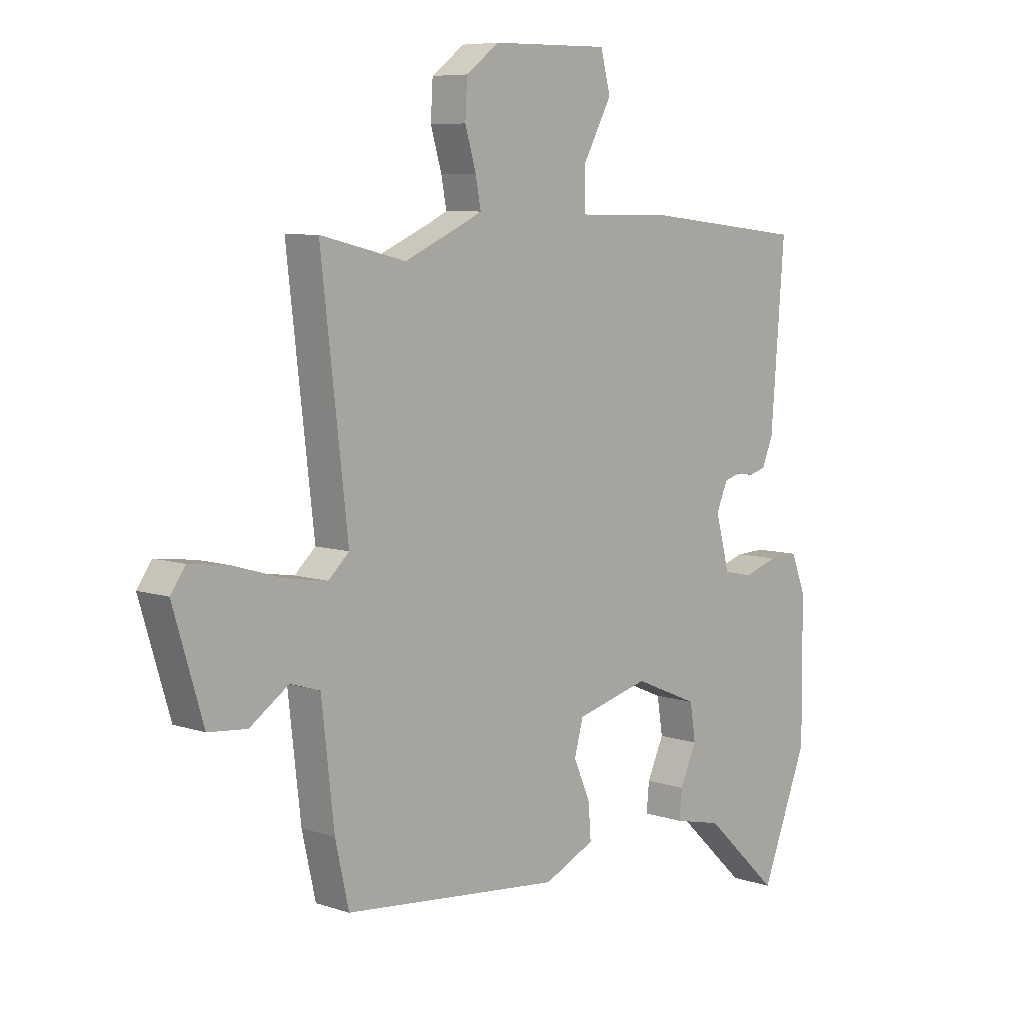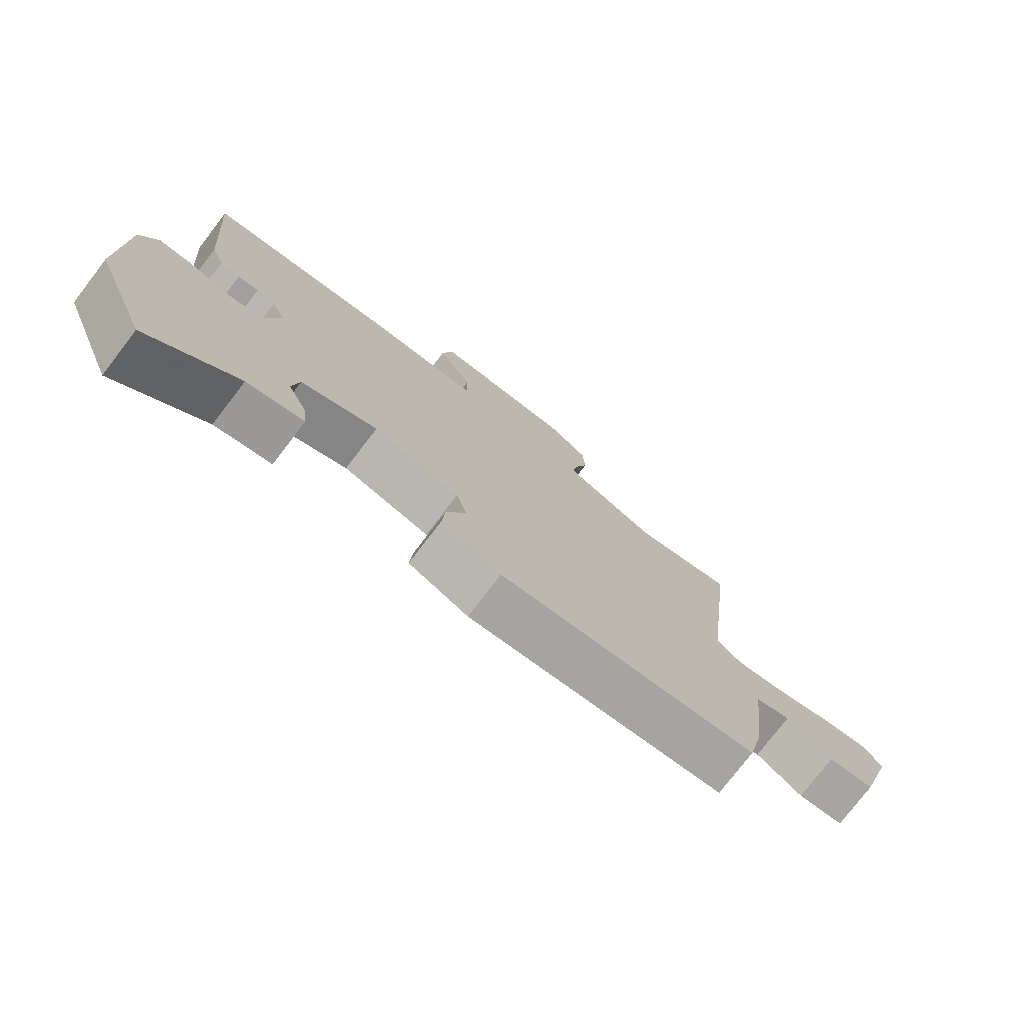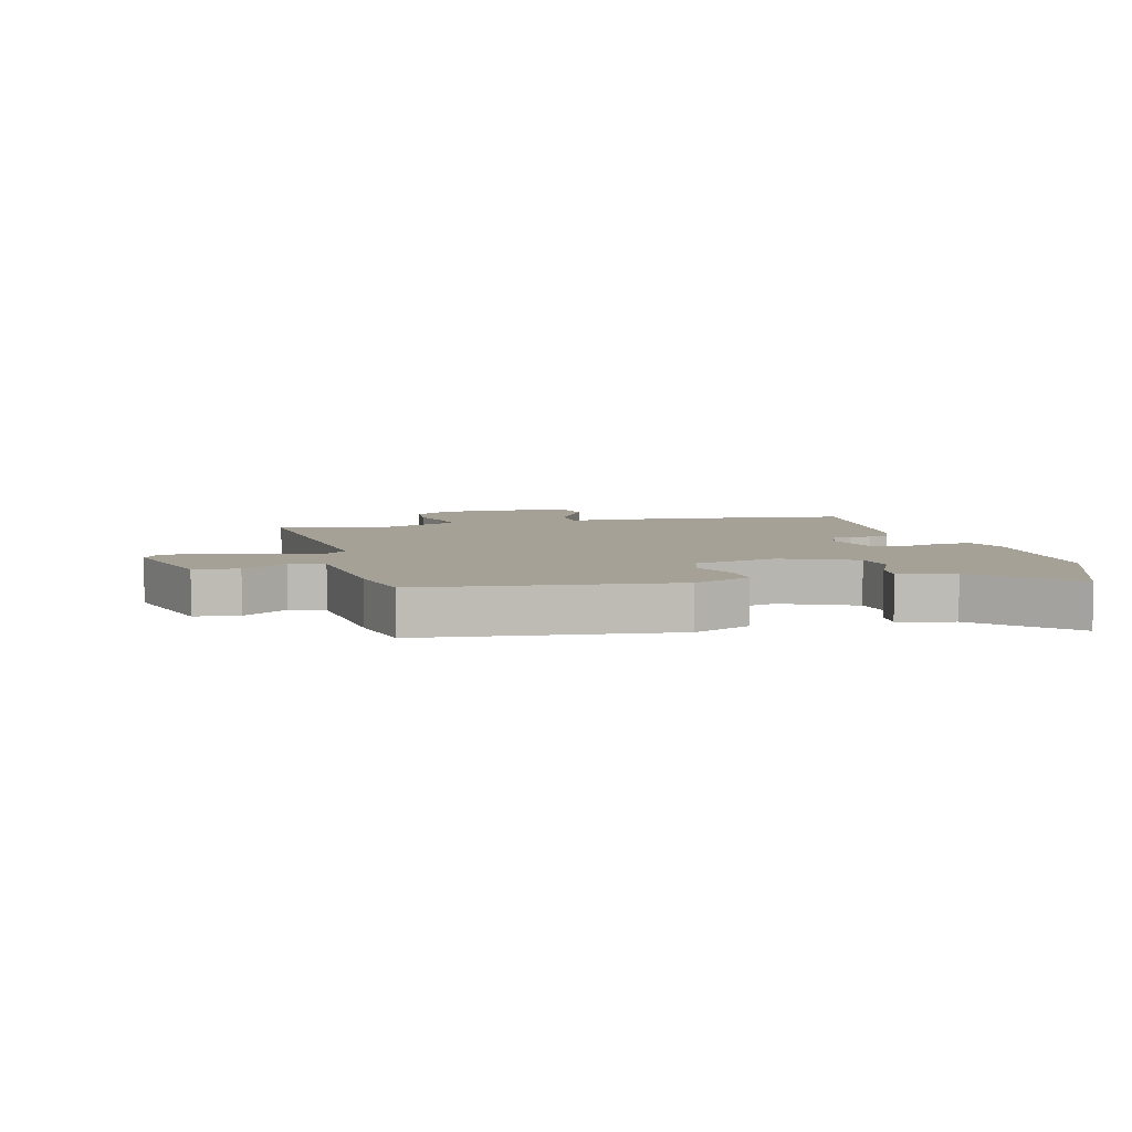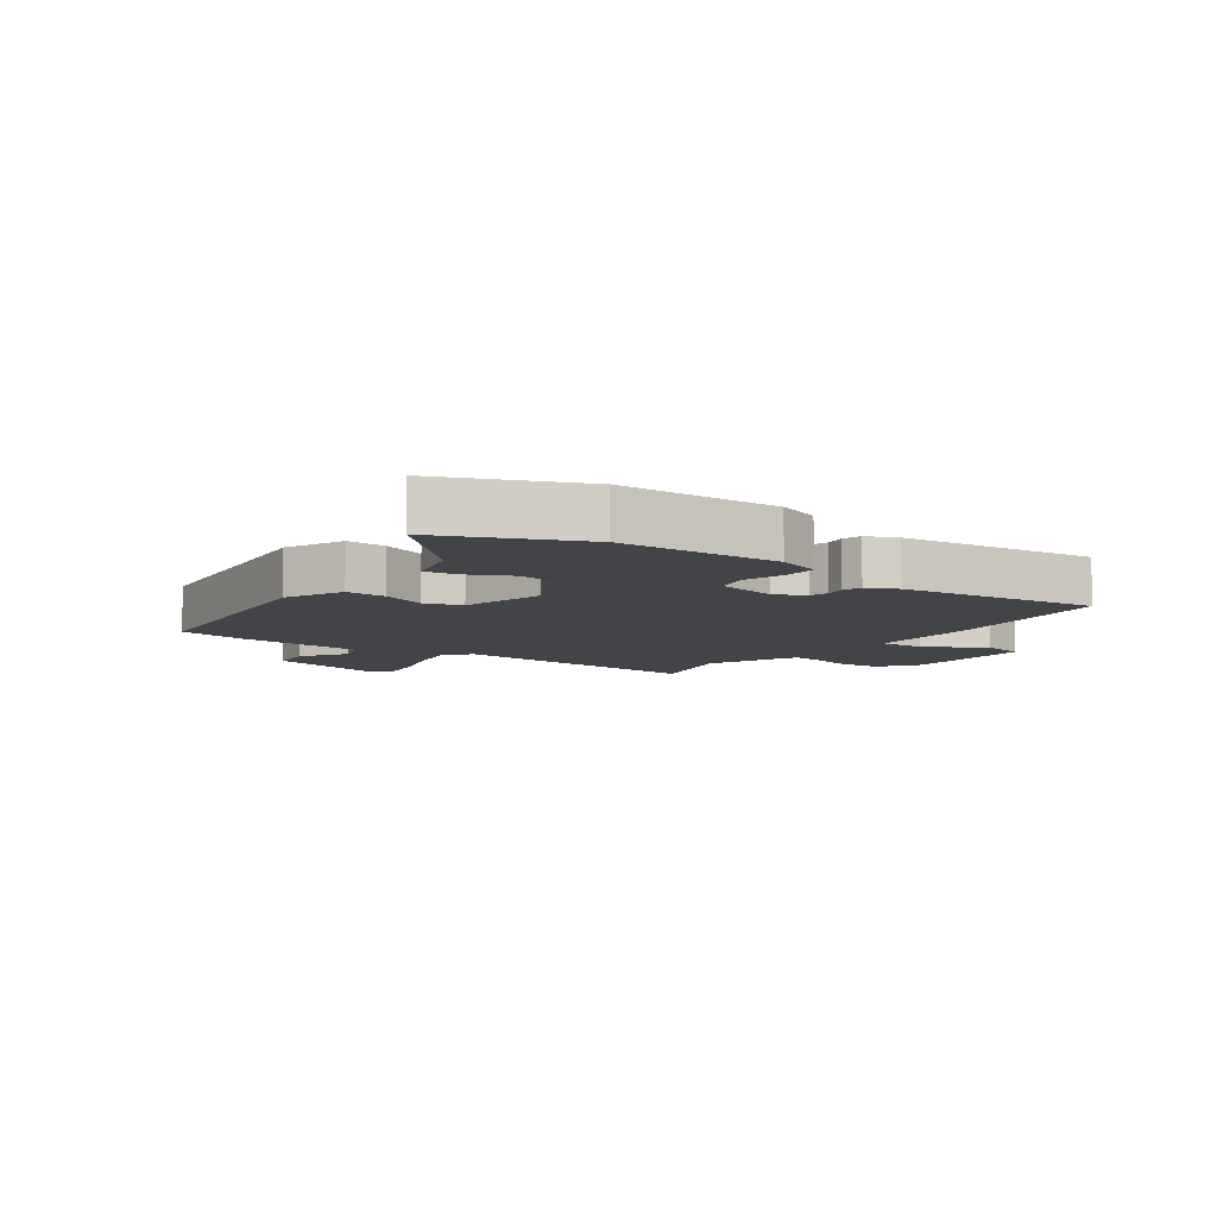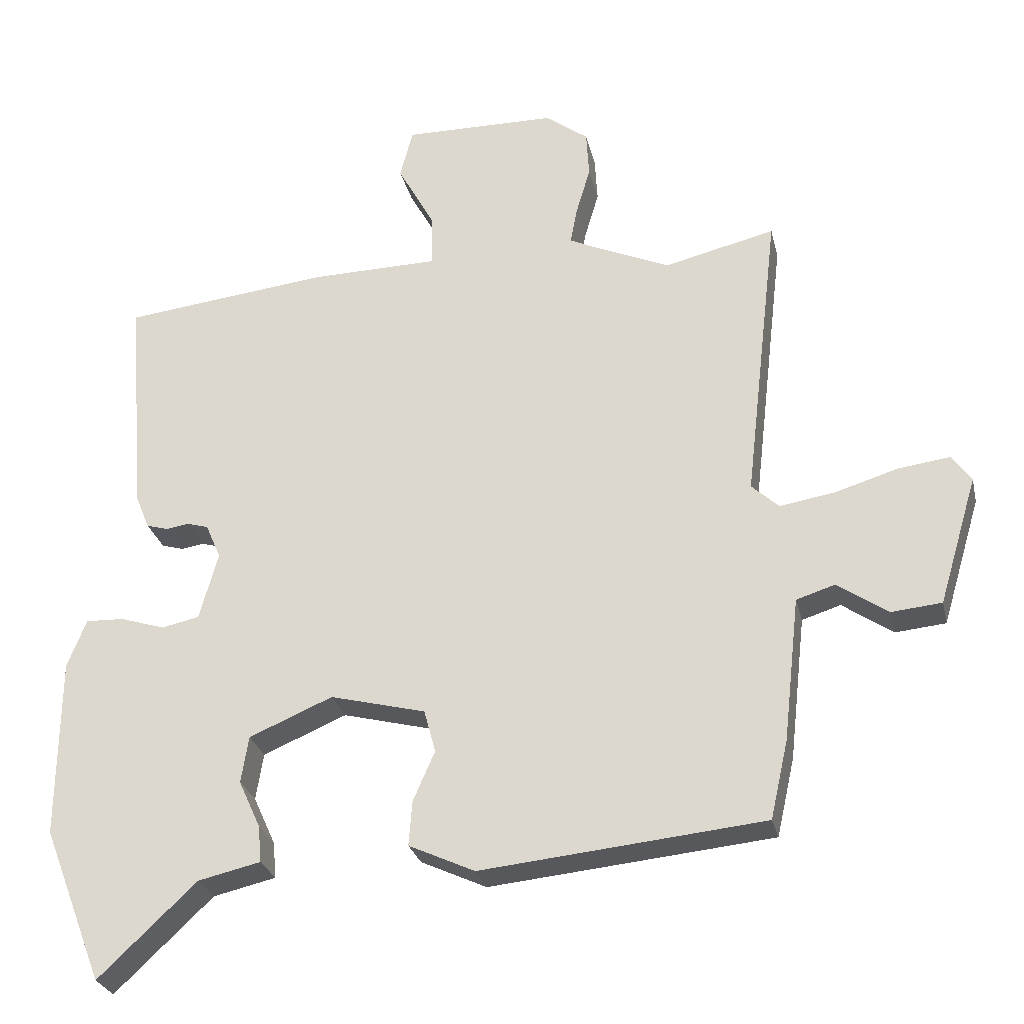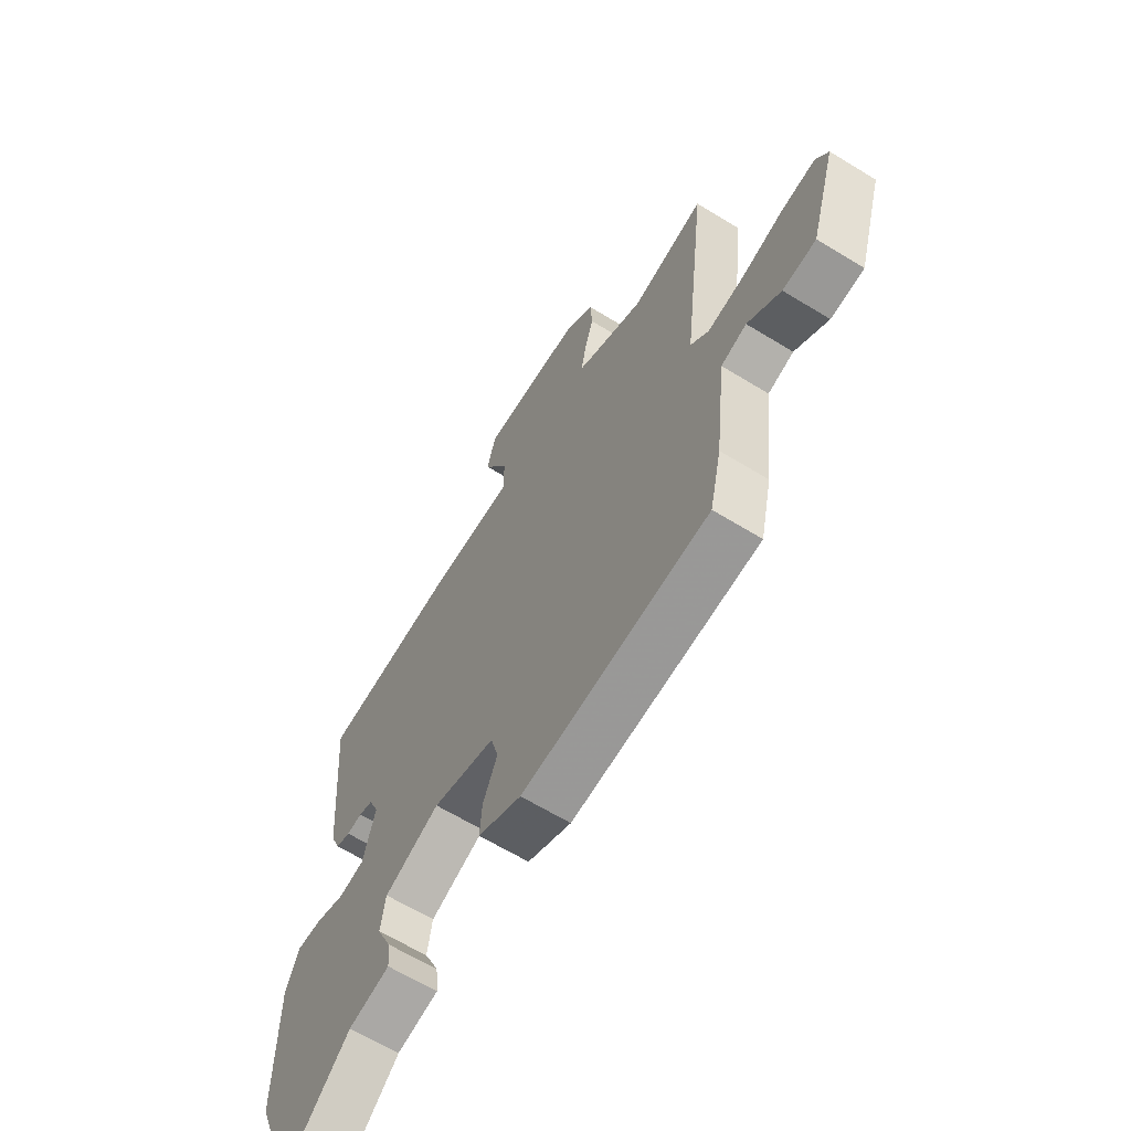
<metadata>
{"format":"obj","ext":"obj","renderer":"f3d","projection":"perspective","resolution":1024,"background":"white","views":[{"elev":7.4,"azim":133.5,"up":"+Z"},{"elev":-76.6,"azim":-37.5,"up":"+Z"},{"elev":6.1,"azim":166.3,"up":"+Y"},{"elev":-7.9,"azim":-124.4,"up":"+Y"},{"elev":-27.4,"azim":12.8,"up":"+Z"},{"elev":-63.7,"azim":58.2,"up":"+Z"}]}
</metadata>
<code>
v -0.48 0.07 0.498
v -0.175 0.07 0.532
v 0.012 0.07 0.535
v 0.012 0.07 0.611
v -0.043 0.07 0.712
v -0.024 0.07 0.785
v 0.201 0.07 0.782
v 0.264 0.07 0.735
v 0.268 0.07 0.666
v 0.247 0.07 0.595
v 0.237 0.07 0.541
v 0.272 0.07 0.524
v 0.388 0.07 0.473
v 0.551 0.07 0.512
v 0.5 0.07 0.074
v 0.54 0.07 0.037
v 0.621 0.07 0.05
v 0.714 0.07 0.078
v 0.79 0.07 0.088
v 0.818 0.07 0.048
v 0.761 0.07 -0.141
v 0.687 0.07 -0.148
v 0.613 0.07 -0.097
v 0.556 0.07 -0.115
v 0.532 0.07 -0.327
v 0.506 0.07 -0.442
v 0.09 0.07 -0.483
v -0.007 0.07 -0.438
v -0.002 0.07 -0.372
v 0.03 0.07 -0.299
v 0.013 0.07 -0.236
v -0.127 0.07 -0.2
v -0.25 0.07 -0.252
v -0.261 0.07 -0.321
v -0.229 0.07 -0.391
v -0.224 0.07 -0.445
v -0.316 0.07 -0.466
v -0.46 0.07 -0.602
v -0.549 0.07 -0.374
v -0.547 0.07 -0.109
v -0.519 0.07 -0.038
v -0.463 0.07 -0.04
v -0.397 0.07 -0.061
v -0.341 0.07 -0.049
v -0.314 0.07 0.051
v -0.336 0.07 0.102
v -0.367 0.07 0.111
v -0.401 0.07 0.106
v -0.433 0.07 0.115
v -0.454 0.07 0.166
v -0.48 0 0.498
v -0.175 0 0.532
v 0.012 0 0.535
v 0.012 0 0.611
v -0.043 0 0.712
v -0.024 0 0.785
v 0.201 0 0.782
v 0.264 0 0.735
v 0.268 0 0.666
v 0.247 0 0.595
v 0.237 0 0.541
v 0.272 0 0.524
v 0.388 0 0.473
v 0.551 0 0.512
v 0.5 0 0.074
v 0.54 0 0.037
v 0.621 0 0.05
v 0.714 0 0.078
v 0.79 0 0.088
v 0.818 0 0.048
v 0.761 0 -0.141
v 0.687 0 -0.148
v 0.613 0 -0.097
v 0.556 0 -0.115
v 0.532 0 -0.327
v 0.506 0 -0.442
v 0.09 0 -0.483
v -0.007 0 -0.438
v -0.002 0 -0.372
v 0.03 0 -0.299
v 0.013 0 -0.236
v -0.127 0 -0.2
v -0.25 0 -0.252
v -0.261 0 -0.321
v -0.229 0 -0.391
v -0.224 0 -0.445
v -0.316 0 -0.466
v -0.46 0 -0.602
v -0.549 0 -0.374
v -0.547 0 -0.109
v -0.519 0 -0.038
v -0.463 0 -0.04
v -0.397 0 -0.061
v -0.341 0 -0.049
v -0.314 0 0.051
v -0.336 0 0.102
v -0.367 0 0.111
v -0.401 0 0.106
v -0.433 0 0.115
v -0.454 0 0.166
f 1 2 3
f 50 1 3
f 49 50 3
f 48 49 3
f 47 48 3
f 46 47 3
f 45 46 3
f 44 45 3
f 41 42 43
f 40 41 43
f 39 40 43
f 38 39 43
f 37 38 43
f 36 37 43
f 35 36 43
f 34 35 43
f 33 34 43 44
f 32 33 44 3
f 28 29 30
f 27 28 30
f 26 27 30
f 25 26 30
f 24 25 30
f 24 30 31
f 31 32 3
f 24 31 3
f 23 24 3
f 21 22 23
f 20 21 23
f 19 20 23
f 18 19 23
f 17 18 23
f 13 14 15
f 12 13 15
f 11 12 15
f 8 9 10
f 7 8 10
f 6 7 10
f 5 6 10
f 4 5 10
f 4 10 11
f 3 4 11 15
f 16 17 23
f 15 16 23
f 3 15 23
f 53 52 51
f 53 51 100
f 53 100 99
f 53 99 98
f 53 98 97
f 53 97 96
f 53 96 95
f 53 95 94
f 93 92 91
f 93 91 90
f 93 90 89
f 93 89 88
f 93 88 87
f 93 87 86
f 93 86 85
f 93 85 84
f 94 93 84 83
f 53 94 83 82
f 80 79 78
f 80 78 77
f 80 77 76
f 80 76 75
f 80 75 74
f 81 80 74
f 53 82 81
f 53 81 74
f 53 74 73
f 73 72 71
f 73 71 70
f 73 70 69
f 73 69 68
f 73 68 67
f 65 64 63
f 65 63 62
f 65 62 61
f 60 59 58
f 60 58 57
f 60 57 56
f 60 56 55
f 60 55 54
f 61 60 54
f 65 61 54 53
f 73 67 66
f 73 66 65
f 73 65 53
f 1 51 52 2
f 2 52 53 3
f 3 53 54 4
f 4 54 55 5
f 5 55 56 6
f 6 56 57 7
f 7 57 58 8
f 8 58 59 9
f 9 59 60 10
f 10 60 61 11
f 11 61 62 12
f 12 62 63 13
f 13 63 64 14
f 14 64 65 15
f 15 65 66 16
f 16 66 67 17
f 17 67 68 18
f 18 68 69 19
f 19 69 70 20
f 20 70 71 21
f 21 71 72 22
f 22 72 73 23
f 23 73 74 24
f 24 74 75 25
f 25 75 76 26
f 26 76 77 27
f 27 77 78 28
f 28 78 79 29
f 29 79 80 30
f 30 80 81 31
f 31 81 82 32
f 32 82 83 33
f 33 83 84 34
f 34 84 85 35
f 35 85 86 36
f 36 86 87 37
f 37 87 88 38
f 38 88 89 39
f 39 89 90 40
f 40 90 91 41
f 41 91 92 42
f 42 92 93 43
f 43 93 94 44
f 44 94 95 45
f 45 95 96 46
f 46 96 97 47
f 47 97 98 48
f 48 98 99 49
f 49 99 100 50
f 50 100 51 1

</code>
